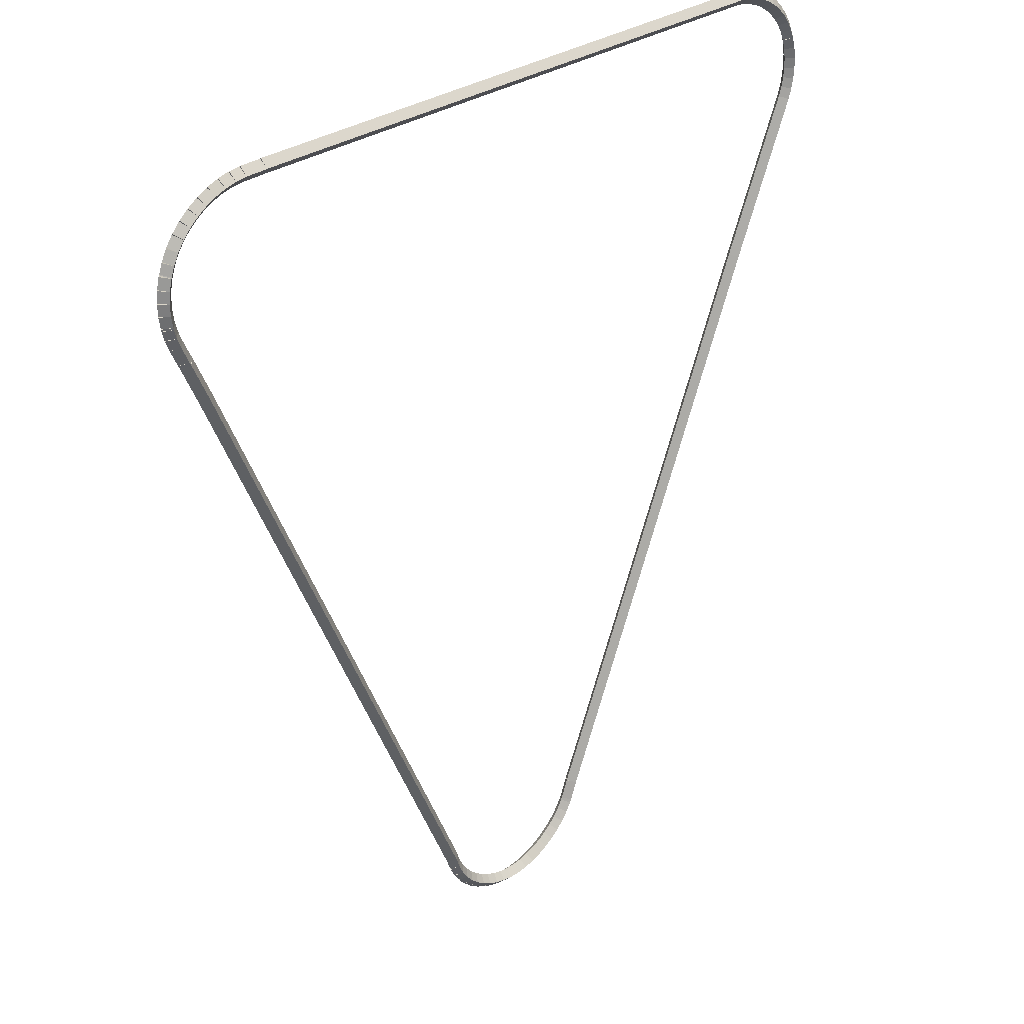
<metadata>
{"format":"obj","ext":"obj","renderer":"f3d","projection":"perspective","resolution":1024,"background":"white","views":[{"elev":30.3,"azim":134.5,"up":"+Y"}]}
</metadata>
<code>
g boudary_original_130_0
v -47.4 16.66 62.08
v -47.37 16.76 61.98
v -47.4 16.66 61.88
v -47.42 16.56 61.98
v -47.25 16.63 62.08
v -47.23 16.72 61.98
v -47.25 16.63 61.88
v -47.27 16.53 61.98
f 1 2 3 4
f 6 2 1 5
f 5 1 4 8
f 6 5 8 7
f 8 4 3 7
f 7 3 2 6
g boudary_original_130_0
v -47.54 16.71 62.08
v -47.51 16.8 61.98
v -47.54 16.71 61.88
v -47.57 16.61 61.98
v -47.4 16.66 62.08
v -47.36 16.75 61.98
v -47.4 16.66 61.88
v -47.43 16.56 61.98
f 9 10 11 12
f 14 10 9 13
f 13 9 12 16
f 14 13 16 15
f 16 12 11 15
f 15 11 10 14
g boudary_original_130_0
v -47.68 16.77 62.08
v -47.63 16.86 61.98
v -47.68 16.77 61.88
v -47.72 16.68 61.98
v -47.54 16.71 62.08
v -47.5 16.8 61.98
v -47.54 16.71 61.88
v -47.58 16.62 61.98
f 17 18 19 20
f 22 18 17 21
f 21 17 20 24
f 22 21 24 23
f 24 20 19 23
f 23 19 18 22
g boudary_original_130_0
v -47.8 16.86 62.08
v -47.75 16.94 61.98
v -47.8 16.86 61.88
v -47.86 16.77 61.98
v -47.68 16.77 62.08
v -47.62 16.86 61.98
v -47.68 16.77 61.88
v -47.73 16.69 61.98
f 25 26 27 28
f 30 26 25 29
f 29 25 28 32
f 30 29 32 31
f 32 28 27 31
f 31 27 26 30
g boudary_original_130_0
v -47.92 16.95 62.08
v -47.86 17.03 61.98
v -47.92 16.95 61.88
v -47.98 16.87 61.98
v -47.8 16.86 62.08
v -47.74 16.93 61.98
v -47.8 16.86 61.88
v -47.87 16.78 61.98
f 33 34 35 36
f 38 34 33 37
f 37 33 36 40
f 38 37 40 39
f 40 36 35 39
f 39 35 34 38
g boudary_original_130_0
v -48.03 17.06 62.08
v -47.96 17.13 61.98
v -48.03 17.06 61.88
v -48.1 16.99 61.98
v -47.92 16.95 62.08
v -47.85 17.02 61.98
v -47.92 16.95 61.88
v -47.99 16.88 61.98
f 41 42 43 44
f 46 42 41 45
f 45 41 44 48
f 46 45 48 47
f 48 44 43 47
f 47 43 42 46
g boudary_original_130_0
v -48.12 17.18 62.08
v -48.04 17.24 61.98
v -48.12 17.18 61.88
v -48.2 17.12 61.98
v -48.03 17.06 62.08
v -47.95 17.12 61.98
v -48.03 17.06 61.88
v -48.11 17 61.98
f 49 50 51 52
f 54 50 49 53
f 53 49 52 56
f 54 53 56 55
f 56 52 51 55
f 55 51 50 54
g boudary_original_130_0
v -48.19 17.31 62.08
v -48.11 17.36 61.98
v -48.19 17.31 61.88
v -48.28 17.26 61.98
v -48.12 17.18 62.08
v -48.03 17.23 61.98
v -48.12 17.18 61.88
v -48.2 17.13 61.98
f 57 58 59 60
f 62 58 57 61
f 61 57 60 64
f 62 61 64 63
f 64 60 59 63
f 63 59 58 62
g boudary_original_130_0
v -48.21 17.35 62.08
v -48.12 17.39 61.98
v -48.21 17.35 61.88
v -48.3 17.31 61.98
v -48.19 17.31 62.08
v -48.1 17.35 61.98
v -48.19 17.31 61.88
v -48.29 17.27 61.98
f 65 66 67 68
f 70 66 65 69
f 69 65 68 72
f 70 69 72 71
f 72 68 67 71
f 71 67 66 70
g boudary_original_130_0
v -48.31 17.61 62.08
v -48.22 17.65 61.98
v -48.31 17.61 61.88
v -48.41 17.58 61.98
v -48.21 17.35 62.08
v -48.12 17.38 61.98
v -48.21 17.35 61.88
v -48.31 17.31 61.98
f 73 74 75 76
f 78 74 73 77
f 77 73 76 80
f 78 77 80 79
f 80 76 75 79
f 79 75 74 78
g boudary_original_130_0
v -51.52 25.1 62.08
v -51.43 25.14 61.98
v -51.52 25.1 61.88
v -51.61 25.06 61.98
v -48.31 17.61 62.08
v -48.22 17.65 61.98
v -48.31 17.61 61.88
v -48.41 17.57 61.98
f 81 82 83 84
f 86 82 81 85
f 85 81 84 88
f 86 85 88 87
f 88 84 83 87
f 87 83 82 86
g boudary_original_130_0
v -52.45 27.21 62.08
v -52.36 27.25 61.98
v -52.45 27.21 61.88
v -52.54 27.16 61.98
v -51.52 25.1 62.08
v -51.43 25.14 61.98
v -51.52 25.1 61.88
v -51.61 25.06 61.98
f 89 90 91 92
f 94 90 89 93
f 93 89 92 96
f 94 93 96 95
f 96 92 91 95
f 95 91 90 94
g boudary_original_130_0
v -52.5 27.34 62.08
v -52.4 27.38 61.98
v -52.5 27.34 61.88
v -52.59 27.31 61.98
v -52.45 27.21 62.08
v -52.36 27.24 61.98
v -52.45 27.21 61.88
v -52.55 27.17 61.98
f 97 98 99 100
f 102 98 97 101
f 101 97 100 104
f 102 101 104 103
f 104 100 99 103
f 103 99 98 102
g boudary_original_130_0
v -52.53 27.49 62.08
v -52.43 27.51 61.98
v -52.53 27.49 61.88
v -52.62 27.47 61.98
v -52.5 27.34 62.08
v -52.4 27.36 61.98
v -52.5 27.34 61.88
v -52.59 27.32 61.98
f 105 106 107 108
f 110 106 105 109
f 109 105 108 112
f 110 109 112 111
f 112 108 107 111
f 111 107 106 110
g boudary_original_130_0
v -52.54 27.63 62.08
v -52.44 27.64 61.98
v -52.54 27.63 61.88
v -52.64 27.63 61.98
v -52.53 27.49 62.08
v -52.43 27.5 61.98
v -52.53 27.49 61.88
v -52.63 27.48 61.98
f 113 114 115 116
f 118 114 113 117
f 117 113 116 120
f 118 117 120 119
f 120 116 115 119
f 119 115 114 118
g boudary_original_130_0
v -52.53 27.78 62.08
v -52.43 27.78 61.98
v -52.53 27.78 61.88
v -52.63 27.79 61.98
v -52.54 27.63 62.08
v -52.44 27.63 61.98
v -52.54 27.63 61.88
v -52.64 27.64 61.98
f 121 122 123 124
f 126 122 121 125
f 125 121 124 128
f 126 125 128 127
f 128 124 123 127
f 127 123 122 126
g boudary_original_130_0
v -52.51 27.93 62.08
v -52.41 27.91 61.98
v -52.51 27.93 61.88
v -52.61 27.95 61.98
v -52.53 27.78 62.08
v -52.44 27.77 61.98
v -52.53 27.78 61.88
v -52.63 27.8 61.98
f 129 130 131 132
f 134 130 129 133
f 133 129 132 136
f 134 133 136 135
f 136 132 131 135
f 135 131 130 134
g boudary_original_130_0
v -52.47 28.07 62.08
v -52.37 28.05 61.98
v -52.47 28.07 61.88
v -52.57 28.1 61.98
v -52.51 27.93 62.08
v -52.42 27.9 61.98
v -52.51 27.93 61.88
v -52.61 27.96 61.98
f 137 138 139 140
f 142 138 137 141
f 141 137 140 144
f 142 141 144 143
f 144 140 139 143
f 143 139 138 142
g boudary_original_130_0
v -52.46 28.09 62.08
v -52.38 28.04 61.98
v -52.46 28.09 61.88
v -52.55 28.14 61.98
v -52.47 28.07 62.08
v -52.38 28.02 61.98
v -52.47 28.07 61.88
v -52.56 28.12 61.98
f 145 146 147 148
f 150 146 145 149
f 149 145 148 152
f 150 149 152 151
f 152 148 147 151
f 151 147 146 150
g boudary_original_130_0
v -52.41 28.21 62.08
v -52.32 28.17 61.98
v -52.41 28.21 61.88
v -52.5 28.25 61.98
v -52.46 28.09 62.08
v -52.37 28.05 61.98
v -52.46 28.09 61.88
v -52.56 28.13 61.98
f 153 154 155 156
f 158 154 153 157
f 157 153 156 160
f 158 157 160 159
f 160 156 155 159
f 159 155 154 158
g boudary_original_130_0
v -52.34 28.34 62.08
v -52.25 28.29 61.98
v -52.34 28.34 61.88
v -52.42 28.39 61.98
v -52.41 28.21 62.08
v -52.33 28.16 61.98
v -52.41 28.21 61.88
v -52.5 28.26 61.98
f 161 162 163 164
f 166 162 161 165
f 165 161 164 168
f 166 165 168 167
f 168 164 163 167
f 167 163 162 166
g boudary_original_130_0
v -52.24 28.46 62.08
v -52.16 28.4 61.98
v -52.24 28.46 61.88
v -52.32 28.52 61.98
v -52.34 28.34 62.08
v -52.26 28.28 61.98
v -52.34 28.34 61.88
v -52.41 28.4 61.98
f 169 170 171 172
f 174 170 169 173
f 173 169 172 176
f 174 173 176 175
f 176 172 171 175
f 175 171 170 174
g boudary_original_130_0
v -52.13 28.57 62.08
v -52.06 28.5 61.98
v -52.13 28.57 61.88
v -52.2 28.64 61.98
v -52.24 28.46 62.08
v -52.17 28.39 61.98
v -52.24 28.46 61.88
v -52.31 28.53 61.98
f 177 178 179 180
f 182 178 177 181
f 181 177 180 184
f 182 181 184 183
f 184 180 179 183
f 183 179 178 182
g boudary_original_130_0
v -52.01 28.66 62.08
v -51.95 28.58 61.98
v -52.01 28.66 61.88
v -52.07 28.74 61.98
v -52.13 28.57 62.08
v -52.07 28.49 61.98
v -52.13 28.57 61.88
v -52.19 28.65 61.98
f 185 186 187 188
f 190 186 185 189
f 189 185 188 192
f 190 189 192 191
f 192 188 187 191
f 191 187 186 190
g boudary_original_130_0
v -51.88 28.74 62.08
v -51.83 28.65 61.98
v -51.88 28.74 61.88
v -51.93 28.83 61.98
v -52.01 28.66 62.08
v -51.96 28.58 61.98
v -52.01 28.66 61.88
v -52.06 28.75 61.98
f 193 194 195 196
f 198 194 193 197
f 197 193 196 200
f 198 197 200 199
f 200 196 195 199
f 199 195 194 198
g boudary_original_130_0
v -51.74 28.8 62.08
v -51.7 28.71 61.98
v -51.74 28.8 61.88
v -51.78 28.89 61.98
v -51.88 28.74 62.08
v -51.84 28.65 61.98
v -51.88 28.74 61.88
v -51.92 28.83 61.98
f 201 202 203 204
f 206 202 201 205
f 205 201 204 208
f 206 205 208 207
f 208 204 203 207
f 207 203 202 206
g boudary_original_130_0
v -51.59 28.85 62.08
v -51.56 28.75 61.98
v -51.59 28.85 61.88
v -51.62 28.94 61.98
v -51.74 28.8 62.08
v -51.71 28.71 61.98
v -51.74 28.8 61.88
v -51.77 28.9 61.98
f 209 210 211 212
f 214 210 209 213
f 213 209 212 216
f 214 213 216 215
f 216 212 211 215
f 215 211 210 214
g boudary_original_130_0
v -51.44 28.88 62.08
v -51.42 28.78 61.98
v -51.44 28.88 61.88
v -51.46 28.97 61.98
v -51.59 28.85 62.08
v -51.57 28.75 61.98
v -51.59 28.85 61.88
v -51.61 28.95 61.98
f 217 218 219 220
f 222 218 217 221
f 221 217 220 224
f 222 221 224 223
f 224 220 219 223
f 223 219 218 222
g boudary_original_130_0
v -51.29 28.89 62.08
v -51.29 28.79 61.98
v -51.29 28.89 61.88
v -51.3 28.99 61.98
v -51.44 28.88 62.08
v -51.44 28.78 61.98
v -51.44 28.88 61.88
v -51.45 28.98 61.98
f 225 226 227 228
f 230 226 225 229
f 229 225 228 232
f 230 229 232 231
f 232 228 227 231
f 231 227 226 230
g boudary_original_130_0
v -43.06 28.89 62.08
v -43.06 28.79 61.98
v -43.06 28.89 61.88
v -43.06 28.99 61.98
v -51.29 28.89 62.08
v -51.29 28.79 61.98
v -51.29 28.89 61.88
v -51.29 28.99 61.98
f 233 234 235 236
f 238 234 233 237
f 237 233 236 240
f 238 237 240 239
f 240 236 235 239
f 239 235 234 238
g boudary_original_130_0
v -43.03 28.89 62.08
v -43.05 28.79 61.98
v -43.03 28.89 61.88
v -43.02 28.98 61.98
v -43.06 28.89 62.08
v -43.08 28.79 61.98
v -43.06 28.89 61.88
v -43.05 28.99 61.98
f 241 242 243 244
f 246 242 241 245
f 245 241 244 248
f 246 245 248 247
f 248 244 243 247
f 247 243 242 246
g boudary_original_130_0
v -42.76 28.88 62.08
v -42.76 28.78 61.98
v -42.76 28.88 61.88
v -42.76 28.98 61.98
v -43.03 28.89 62.08
v -43.03 28.79 61.98
v -43.03 28.89 61.88
v -43.03 28.99 61.98
f 249 250 251 252
f 254 250 249 253
f 253 249 252 256
f 254 253 256 255
f 256 252 251 255
f 255 251 250 254
g boudary_original_130_0
v -42.61 28.87 62.08
v -42.63 28.77 61.98
v -42.61 28.87 61.88
v -42.6 28.97 61.98
v -42.76 28.88 62.08
v -42.78 28.78 61.98
v -42.76 28.88 61.88
v -42.75 28.98 61.98
f 257 258 259 260
f 262 258 257 261
f 261 257 260 264
f 262 261 264 263
f 264 260 259 263
f 263 259 258 262
g boudary_original_130_0
v -42.47 28.83 62.08
v -42.49 28.73 61.98
v -42.47 28.83 61.88
v -42.44 28.93 61.98
v -42.61 28.87 62.08
v -42.64 28.77 61.98
v -42.61 28.87 61.88
v -42.59 28.96 61.98
f 265 266 267 268
f 270 266 265 269
f 269 265 268 272
f 270 269 272 271
f 272 268 267 271
f 271 267 266 270
g boudary_original_130_0
v -42.32 28.78 62.08
v -42.36 28.68 61.98
v -42.32 28.78 61.88
v -42.29 28.87 61.98
v -42.47 28.83 62.08
v -42.5 28.74 61.98
v -42.47 28.83 61.88
v -42.43 28.93 61.98
f 273 274 275 276
f 278 274 273 277
f 277 273 276 280
f 278 277 280 279
f 280 276 275 279
f 279 275 274 278
g boudary_original_130_0
v -42.18 28.71 62.08
v -42.23 28.62 61.98
v -42.18 28.71 61.88
v -42.14 28.8 61.98
v -42.32 28.78 62.08
v -42.37 28.69 61.98
v -42.32 28.78 61.88
v -42.28 28.87 61.98
f 281 282 283 284
f 286 282 281 285
f 285 281 284 288
f 286 285 288 287
f 288 284 283 287
f 287 283 282 286
g boudary_original_130_0
v -42.06 28.62 62.08
v -42.11 28.54 61.98
v -42.06 28.62 61.88
v -42 28.71 61.98
v -42.18 28.71 62.08
v -42.24 28.63 61.98
v -42.18 28.71 61.88
v -42.13 28.79 61.98
f 289 290 291 292
f 294 290 289 293
f 293 289 292 296
f 294 293 296 295
f 296 292 291 295
f 295 291 290 294
g boudary_original_130_0
v -41.94 28.52 62.08
v -42 28.45 61.98
v -41.94 28.52 61.88
v -41.87 28.6 61.98
v -42.06 28.62 62.08
v -42.12 28.55 61.98
v -42.06 28.62 61.88
v -41.99 28.7 61.98
f 297 298 299 300
f 302 298 297 301
f 301 297 300 304
f 302 301 304 303
f 304 300 299 303
f 303 299 298 302
g boudary_original_130_0
v -41.84 28.41 62.08
v -41.91 28.34 61.98
v -41.84 28.41 61.88
v -41.76 28.48 61.98
v -41.94 28.52 62.08
v -42.01 28.46 61.98
v -41.94 28.52 61.88
v -41.87 28.59 61.98
f 305 306 307 308
f 310 306 305 309
f 309 305 308 312
f 310 309 312 311
f 312 308 307 311
f 311 307 306 310
g boudary_original_130_0
v -41.75 28.29 62.08
v -41.83 28.23 61.98
v -41.75 28.29 61.88
v -41.67 28.34 61.98
v -41.84 28.41 62.08
v -41.92 28.35 61.98
v -41.84 28.41 61.88
v -41.75 28.47 61.98
f 313 314 315 316
f 318 314 313 317
f 317 313 316 320
f 318 317 320 319
f 320 316 315 319
f 319 315 314 318
g boudary_original_130_0
v -41.68 28.15 62.08
v -41.77 28.11 61.98
v -41.68 28.15 61.88
v -41.59 28.2 61.98
v -41.75 28.29 62.08
v -41.84 28.24 61.98
v -41.75 28.29 61.88
v -41.66 28.33 61.98
f 321 322 323 324
f 326 322 321 325
f 325 321 324 328
f 326 325 328 327
f 328 324 323 327
f 327 323 322 326
g boudary_original_130_0
v -41.64 28.03 62.08
v -41.73 27.99 61.98
v -41.64 28.03 61.88
v -41.54 28.06 61.98
v -41.68 28.15 62.08
v -41.77 28.12 61.98
v -41.68 28.15 61.88
v -41.59 28.19 61.98
f 329 330 331 332
f 334 330 329 333
f 333 329 332 336
f 334 333 336 335
f 336 332 331 335
f 335 331 330 334
g boudary_original_130_0
v -41.63 28.01 62.08
v -41.72 27.97 61.98
v -41.63 28.01 61.88
v -41.54 28.06 61.98
v -41.64 28.03 62.08
v -41.73 27.98 61.98
v -41.64 28.03 61.88
v -41.55 28.07 61.98
f 337 338 339 340
f 342 338 337 341
f 341 337 340 344
f 342 341 344 343
f 344 340 339 343
f 343 339 338 342
g boudary_original_130_0
v -41.6 27.87 62.08
v -41.69 27.85 61.98
v -41.6 27.87 61.88
v -41.5 27.89 61.98
v -41.63 28.01 62.08
v -41.73 27.99 61.98
v -41.63 28.01 61.88
v -41.53 28.04 61.98
f 345 346 347 348
f 350 346 345 349
f 349 345 348 352
f 350 349 352 351
f 352 348 347 351
f 351 347 346 350
g boudary_original_130_0
v -41.58 27.72 62.08
v -41.68 27.71 61.98
v -41.58 27.72 61.88
v -41.48 27.73 61.98
v -41.6 27.87 62.08
v -41.7 27.86 61.98
v -41.6 27.87 61.88
v -41.5 27.88 61.98
f 353 354 355 356
f 358 354 353 357
f 357 353 356 360
f 358 357 360 359
f 360 356 355 359
f 359 355 354 358
g boudary_original_130_0
v -41.58 27.57 62.08
v -41.68 27.57 61.98
v -41.58 27.57 61.88
v -41.48 27.57 61.98
v -41.58 27.72 62.08
v -41.68 27.72 61.98
v -41.58 27.72 61.88
v -41.48 27.72 61.98
f 361 362 363 364
f 366 362 361 365
f 365 361 364 368
f 366 365 368 367
f 368 364 363 367
f 367 363 362 366
g boudary_original_130_0
v -41.6 27.43 62.08
v -41.7 27.44 61.98
v -41.6 27.43 61.88
v -41.5 27.41 61.98
v -41.58 27.57 62.08
v -41.68 27.59 61.98
v -41.58 27.57 61.88
v -41.48 27.56 61.98
f 369 370 371 372
f 374 370 369 373
f 373 369 372 376
f 374 373 376 375
f 376 372 371 375
f 375 371 370 374
g boudary_original_130_0
v -41.61 27.4 62.08
v -41.71 27.42 61.98
v -41.61 27.4 61.88
v -41.51 27.38 61.98
v -41.6 27.43 62.08
v -41.7 27.45 61.98
v -41.6 27.43 61.88
v -41.51 27.41 61.98
f 377 378 379 380
f 382 378 377 381
f 381 377 380 384
f 382 381 384 383
f 384 380 379 383
f 383 379 378 382
g boudary_original_130_0
v -41.64 27.28 62.08
v -41.74 27.3 61.98
v -41.64 27.28 61.88
v -41.54 27.25 61.98
v -41.61 27.4 62.08
v -41.71 27.43 61.98
v -41.61 27.4 61.88
v -41.51 27.37 61.98
f 385 386 387 388
f 390 386 385 389
f 389 385 388 392
f 390 389 392 391
f 392 388 387 391
f 391 387 386 390
g boudary_original_130_0
v -41.69 27.14 62.08
v -41.79 27.18 61.98
v -41.69 27.14 61.88
v -41.6 27.11 61.98
v -41.64 27.28 62.08
v -41.73 27.32 61.98
v -41.64 27.28 61.88
v -41.55 27.24 61.98
f 393 394 395 396
f 398 394 393 397
f 397 393 396 400
f 398 397 400 399
f 400 396 395 399
f 399 395 394 398
g boudary_original_130_0
v -41.79 26.93 62.08
v -41.88 26.97 61.98
v -41.79 26.93 61.88
v -41.7 26.89 61.98
v -41.69 27.14 62.08
v -41.78 27.19 61.98
v -41.69 27.14 61.88
v -41.6 27.1 61.98
f 401 402 403 404
f 406 402 401 405
f 405 401 404 408
f 406 405 408 407
f 408 404 403 407
f 407 403 402 406
g boudary_original_130_0
v -41.81 26.89 62.08
v -41.9 26.93 61.98
v -41.81 26.89 61.88
v -41.72 26.84 61.98
v -41.79 26.93 62.08
v -41.88 26.97 61.98
v -41.79 26.93 61.88
v -41.7 26.88 61.98
f 409 410 411 412
f 414 410 409 413
f 413 409 412 416
f 414 413 416 415
f 416 412 411 415
f 415 411 410 414
g boudary_original_130_0
v -42.05 26.36 62.08
v -42.14 26.4 61.98
v -42.05 26.36 61.88
v -41.96 26.32 61.98
v -41.81 26.89 62.08
v -41.9 26.93 61.98
v -41.81 26.89 61.88
v -41.72 26.85 61.98
f 417 418 419 420
f 422 418 417 421
f 421 417 420 424
f 422 421 424 423
f 424 420 419 423
f 423 419 418 422
g boudary_original_130_0
v -44.78 20 62.08
v -44.88 20.04 61.98
v -44.78 20 61.88
v -44.69 19.96 61.98
v -42.05 26.36 62.08
v -42.14 26.4 61.98
v -42.05 26.36 61.88
v -41.95 26.32 61.98
f 425 426 427 428
f 430 426 425 429
f 429 425 428 432
f 430 429 432 431
f 432 428 427 431
f 431 427 426 430
g boudary_original_130_0
v -45.84 17.55 62.08
v -45.93 17.59 61.98
v -45.84 17.55 61.88
v -45.75 17.52 61.98
v -44.78 20 62.08
v -44.88 20.04 61.98
v -44.78 20 61.88
v -44.69 19.96 61.98
f 433 434 435 436
f 438 434 433 437
f 437 433 436 440
f 438 437 440 439
f 440 436 435 439
f 439 435 434 438
g boudary_original_130_0
v -45.89 17.41 62.08
v -45.98 17.44 61.98
v -45.89 17.41 61.88
v -45.79 17.37 61.98
v -45.84 17.55 62.08
v -45.93 17.59 61.98
v -45.84 17.55 61.88
v -45.74 17.52 61.98
f 441 442 443 444
f 446 442 441 445
f 445 441 444 448
f 446 445 448 447
f 448 444 443 447
f 447 443 442 446
g boudary_original_130_0
v -45.9 17.39 62.08
v -45.99 17.43 61.98
v -45.9 17.39 61.88
v -45.81 17.35 61.98
v -45.89 17.41 62.08
v -45.98 17.45 61.98
v -45.89 17.41 61.88
v -45.8 17.37 61.98
f 449 450 451 452
f 454 450 449 453
f 453 449 452 456
f 454 453 456 455
f 456 452 451 455
f 455 451 450 454
g boudary_original_130_0
v -45.97 17.25 62.08
v -46.05 17.3 61.98
v -45.97 17.25 61.88
v -45.88 17.21 61.98
v -45.9 17.39 62.08
v -45.99 17.43 61.98
v -45.9 17.39 61.88
v -45.81 17.34 61.98
f 457 458 459 460
f 462 458 457 461
f 461 457 460 464
f 462 461 464 463
f 464 460 459 463
f 463 459 458 462
g boudary_original_130_0
v -46.05 17.13 62.08
v -46.13 17.18 61.98
v -46.05 17.13 61.88
v -45.96 17.07 61.98
v -45.97 17.25 62.08
v -46.05 17.31 61.98
v -45.97 17.25 61.88
v -45.88 17.2 61.98
f 465 466 467 468
f 470 466 465 469
f 469 465 468 472
f 470 469 472 471
f 472 468 467 471
f 471 467 466 470
g boudary_original_130_0
v -46.15 17.01 62.08
v -46.22 17.08 61.98
v -46.15 17.01 61.88
v -46.07 16.95 61.98
v -46.05 17.13 62.08
v -46.12 17.19 61.98
v -46.05 17.13 61.88
v -45.97 17.06 61.98
f 473 474 475 476
f 478 474 473 477
f 477 473 476 480
f 478 477 480 479
f 480 476 475 479
f 479 475 474 478
g boudary_original_130_0
v -46.26 16.91 62.08
v -46.32 16.98 61.98
v -46.26 16.91 61.88
v -46.19 16.84 61.98
v -46.15 17.01 62.08
v -46.21 17.09 61.98
v -46.15 17.01 61.88
v -46.08 16.94 61.98
f 481 482 483 484
f 486 482 481 485
f 485 481 484 488
f 486 485 488 487
f 488 484 483 487
f 487 483 482 486
g boudary_original_130_0
v -46.38 16.82 62.08
v -46.44 16.9 61.98
v -46.38 16.82 61.88
v -46.32 16.74 61.98
v -46.26 16.91 62.08
v -46.32 16.99 61.98
v -46.26 16.91 61.88
v -46.2 16.83 61.98
f 489 490 491 492
f 494 490 489 493
f 493 489 492 496
f 494 493 496 495
f 496 492 491 495
f 495 491 490 494
g boudary_original_130_0
v -46.51 16.74 62.08
v -46.56 16.83 61.98
v -46.51 16.74 61.88
v -46.46 16.66 61.98
v -46.38 16.82 62.08
v -46.43 16.91 61.98
v -46.38 16.82 61.88
v -46.33 16.73 61.98
f 497 498 499 500
f 502 498 497 501
f 501 497 500 504
f 502 501 504 503
f 504 500 499 503
f 503 499 498 502
g boudary_original_130_0
v -46.65 16.69 62.08
v -46.69 16.78 61.98
v -46.65 16.69 61.88
v -46.61 16.59 61.98
v -46.51 16.74 62.08
v -46.55 16.84 61.98
v -46.51 16.74 61.88
v -46.47 16.65 61.98
f 505 506 507 508
f 510 506 505 509
f 509 505 508 512
f 510 509 512 511
f 512 508 507 511
f 511 507 506 510
g boudary_original_130_0
v -46.8 16.64 62.08
v -46.82 16.74 61.98
v -46.8 16.64 61.88
v -46.77 16.55 61.98
v -46.65 16.69 62.08
v -46.68 16.78 61.98
v -46.65 16.69 61.88
v -46.62 16.59 61.98
f 513 514 515 516
f 518 514 513 517
f 517 513 516 520
f 518 517 520 519
f 520 516 515 519
f 519 515 514 518
g boudary_original_130_0
v -46.94 16.62 62.08
v -46.96 16.72 61.98
v -46.94 16.62 61.88
v -46.93 16.52 61.98
v -46.8 16.64 62.08
v -46.81 16.74 61.98
v -46.8 16.64 61.88
v -46.78 16.54 61.98
f 521 522 523 524
f 526 522 521 525
f 525 521 524 528
f 526 525 528 527
f 528 524 523 527
f 527 523 522 526
g boudary_original_130_0
v -47.1 16.61 62.08
v -47.1 16.71 61.98
v -47.1 16.61 61.88
v -47.09 16.51 61.98
v -46.94 16.62 62.08
v -46.95 16.72 61.98
v -46.94 16.62 61.88
v -46.94 16.52 61.98
f 529 530 531 532
f 534 530 529 533
f 533 529 532 536
f 534 533 536 535
f 536 532 531 535
f 535 531 530 534
g boudary_original_130_0
v -47.25 16.63 62.08
v -47.24 16.73 61.98
v -47.25 16.63 61.88
v -47.26 16.53 61.98
v -47.1 16.61 62.08
v -47.09 16.71 61.98
v -47.1 16.61 61.88
v -47.11 16.51 61.98
f 537 538 539 540
f 542 538 537 541
f 541 537 540 544
f 542 541 544 543
f 544 540 539 543
f 543 539 538 542

</code>
